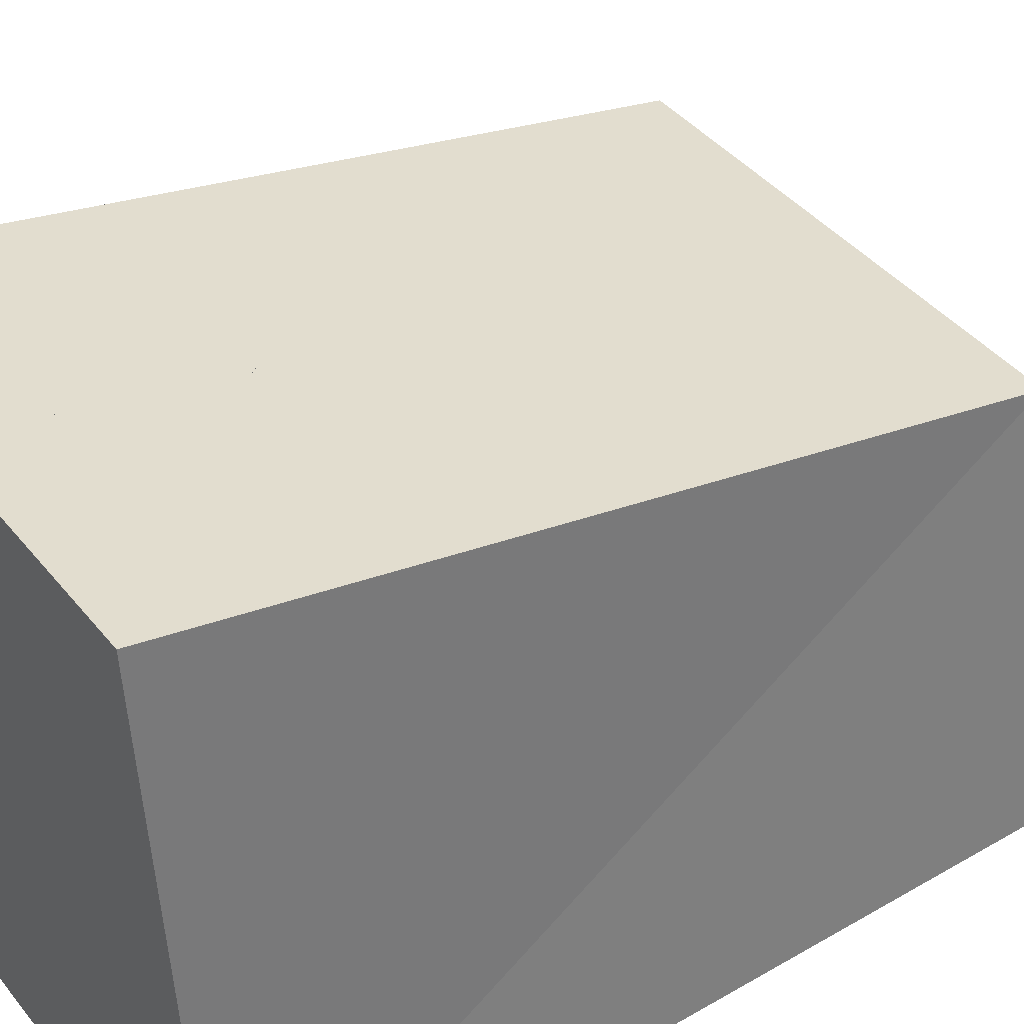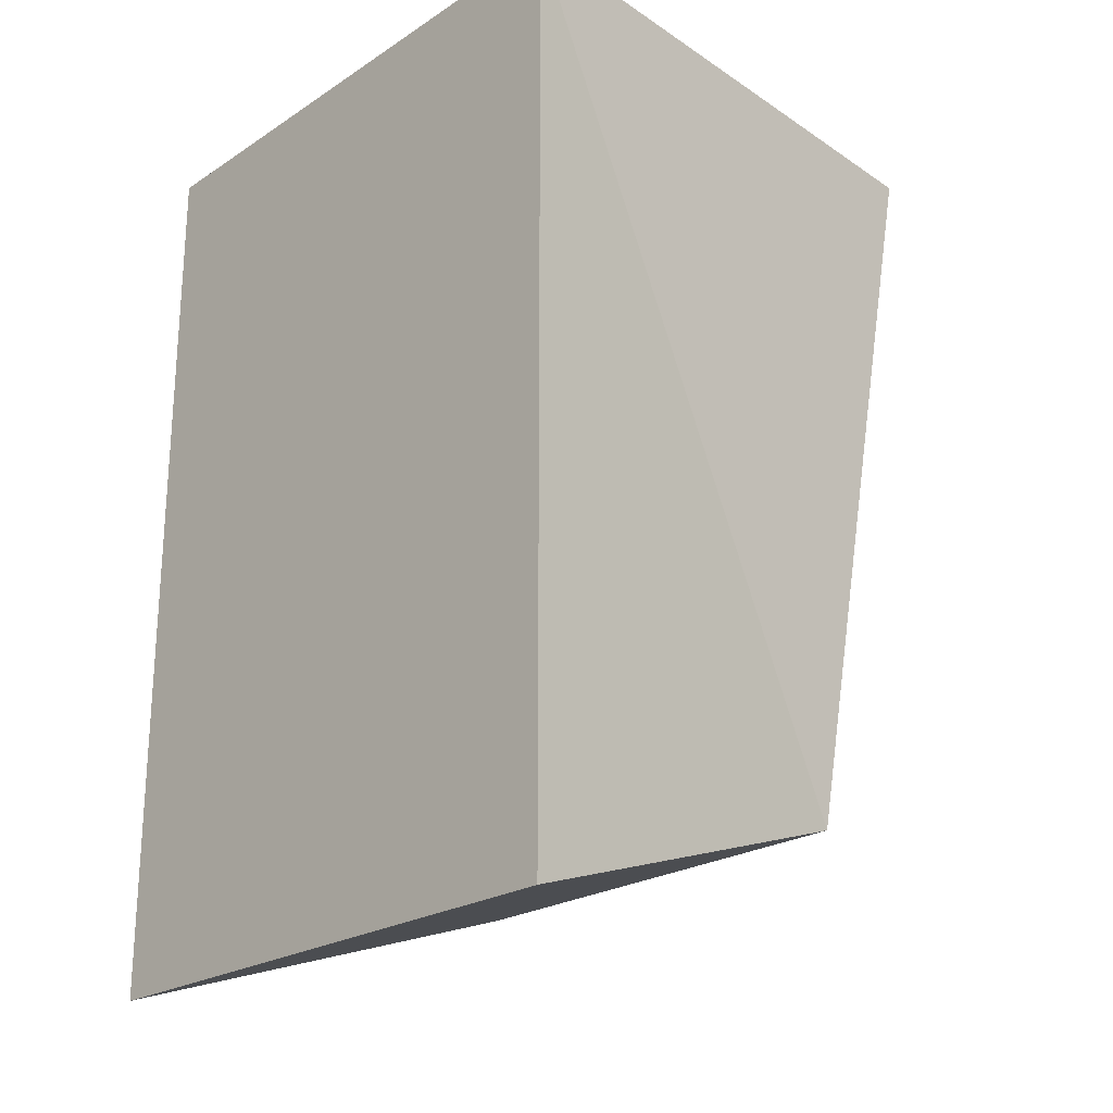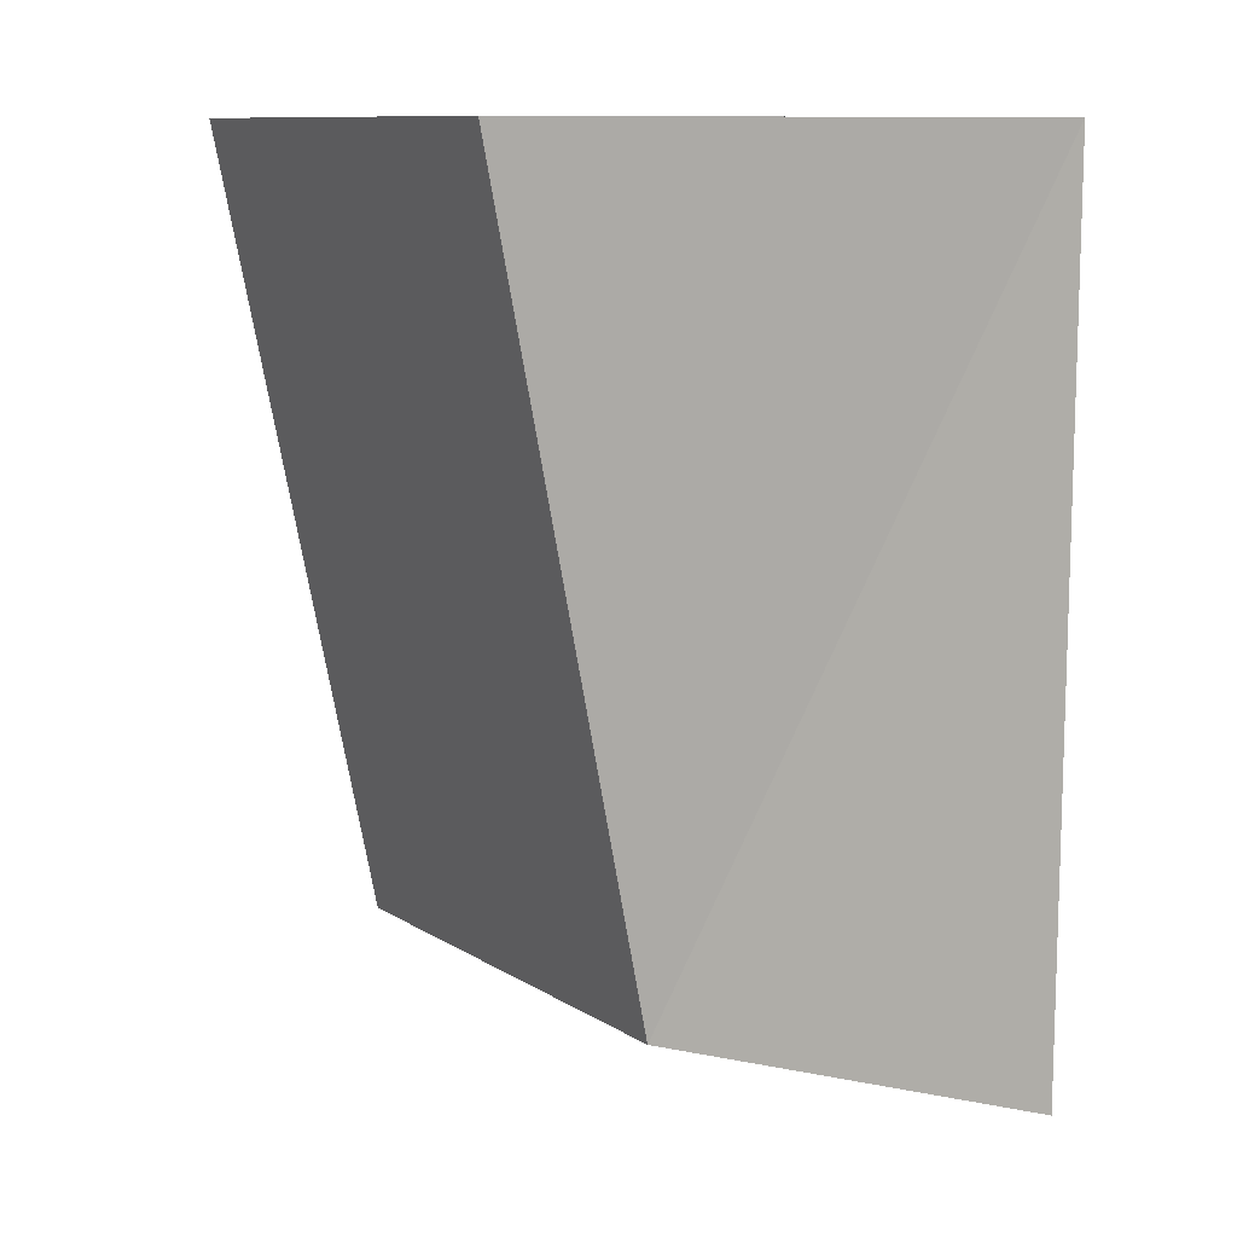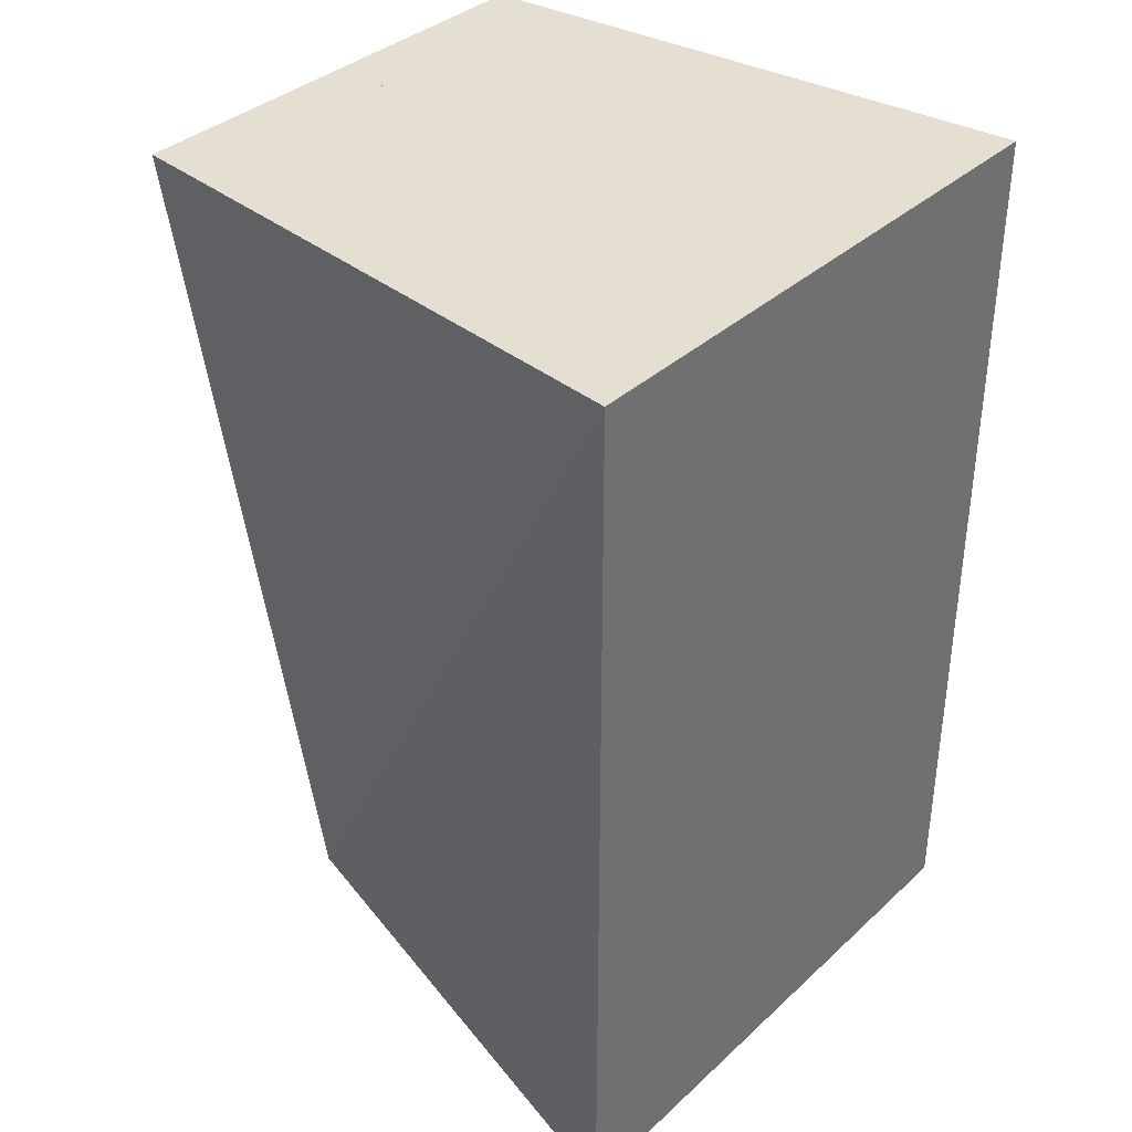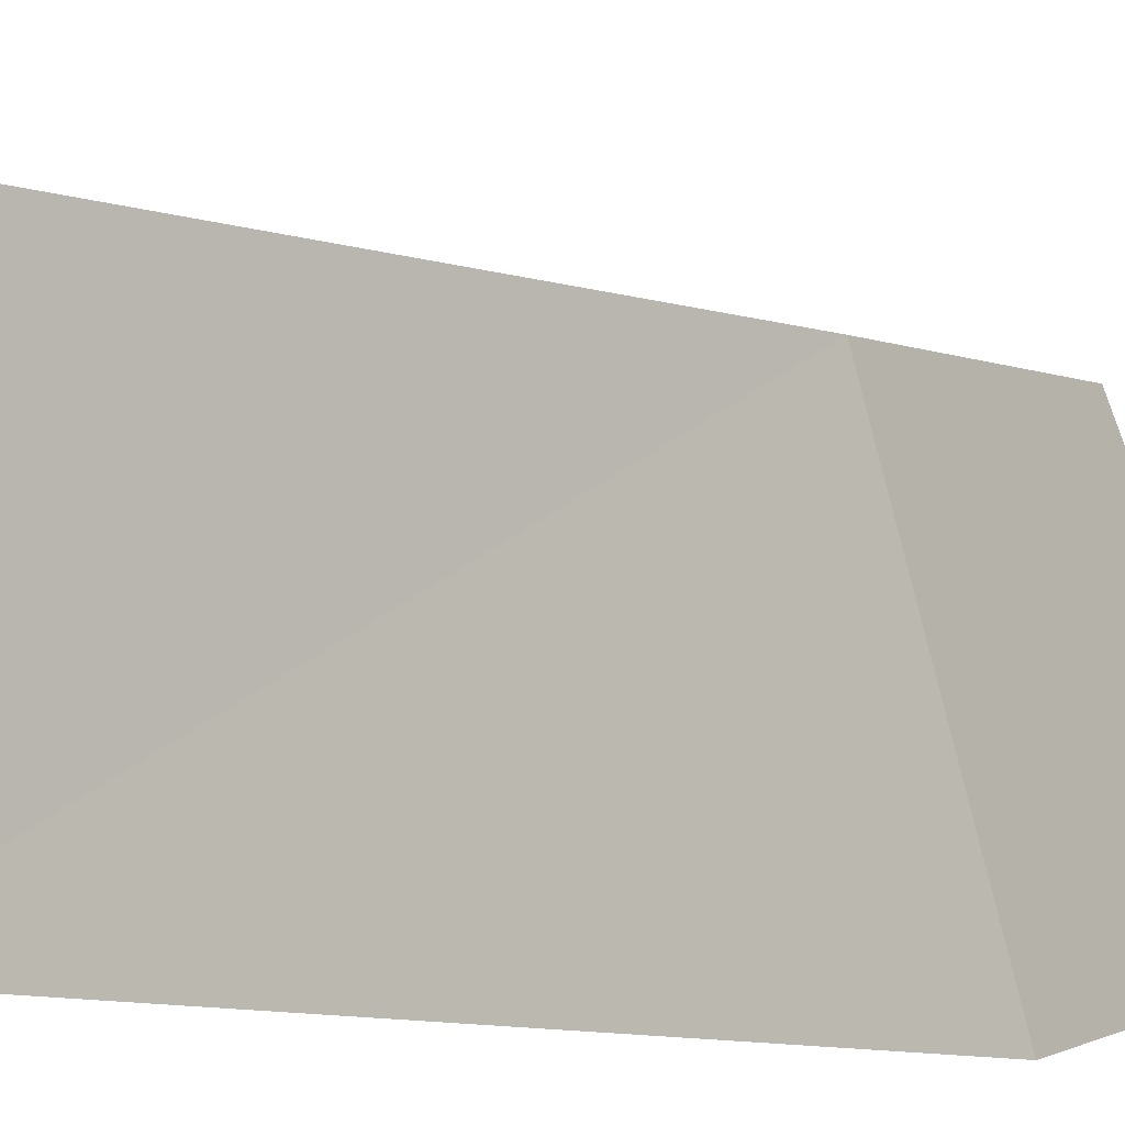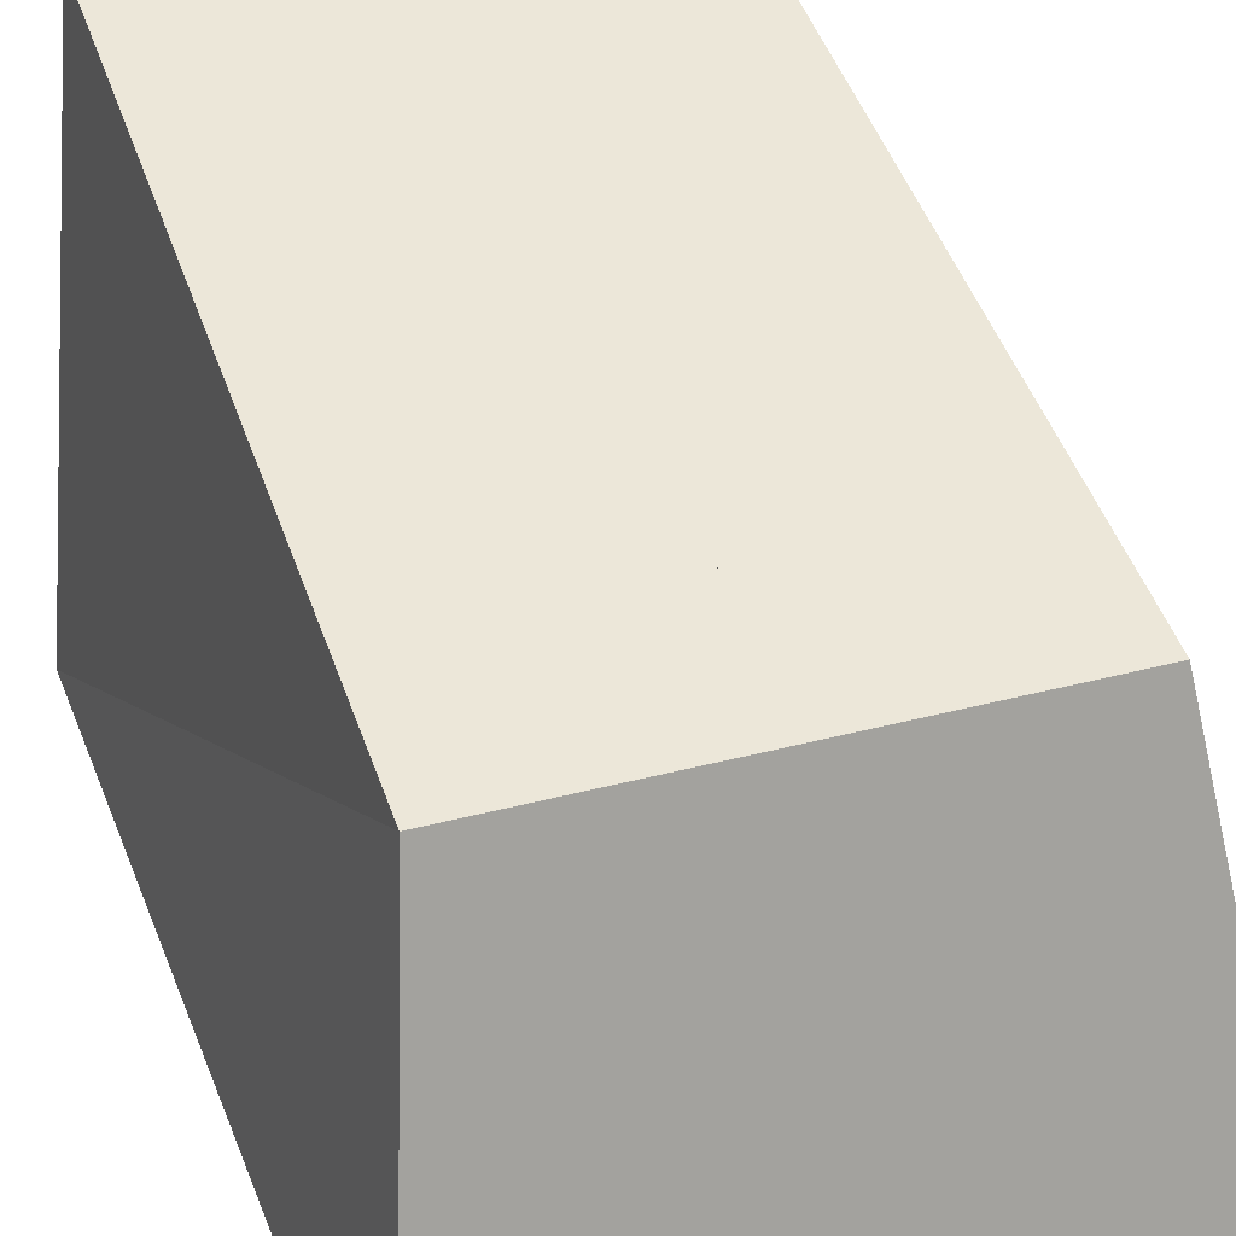
<metadata>
{"format":"obj","ext":"obj","renderer":"f3d","projection":"perspective","resolution":1024,"background":"white","views":[{"elev":41.2,"azim":54.9,"up":"+Y"},{"elev":-23.0,"azim":47.5,"up":"+Z"},{"elev":10.8,"azim":-124.2,"up":"+Z"},{"elev":36.7,"azim":-49.5,"up":"+Z"},{"elev":-1.0,"azim":117.8,"up":"+Y"},{"elev":35.8,"azim":160.7,"up":"+Y"}]}
</metadata>
<code>
o arm_jacket_boot_Cube.004
v -0.003987 -0.633 1
v -0.003987 0.633 1
v -0.003987 -0.633 -1
v -0.003987 0.2859 -0.6955
v 0.642 -0.633 1
v 0.5169 0.633 1
v 0.642 -0.633 -1
v 0.5169 0.2859 -0.6955
v 0.003987 -0.633 1
v 0.003987 0.633 1
v 0.003987 -0.633 -1
v 0.003987 0.2859 -0.6955
v -0.642 -0.633 1
v -0.5169 0.633 1
v -0.642 -0.633 -1
v -0.5169 0.2859 -0.6955
f 1 4 3
f 3 8 7
f 8 5 7
f 6 1 5
f 7 1 3
f 4 6 8
f 9 12 10
f 11 16 12
f 13 16 15
f 9 14 13
f 9 15 11
f 14 12 16
f 1 2 4
f 3 4 8
f 8 6 5
f 6 2 1
f 7 5 1
f 4 2 6
f 9 11 12
f 11 15 16
f 13 14 16
f 9 10 14
f 9 13 15
f 14 10 12

</code>
